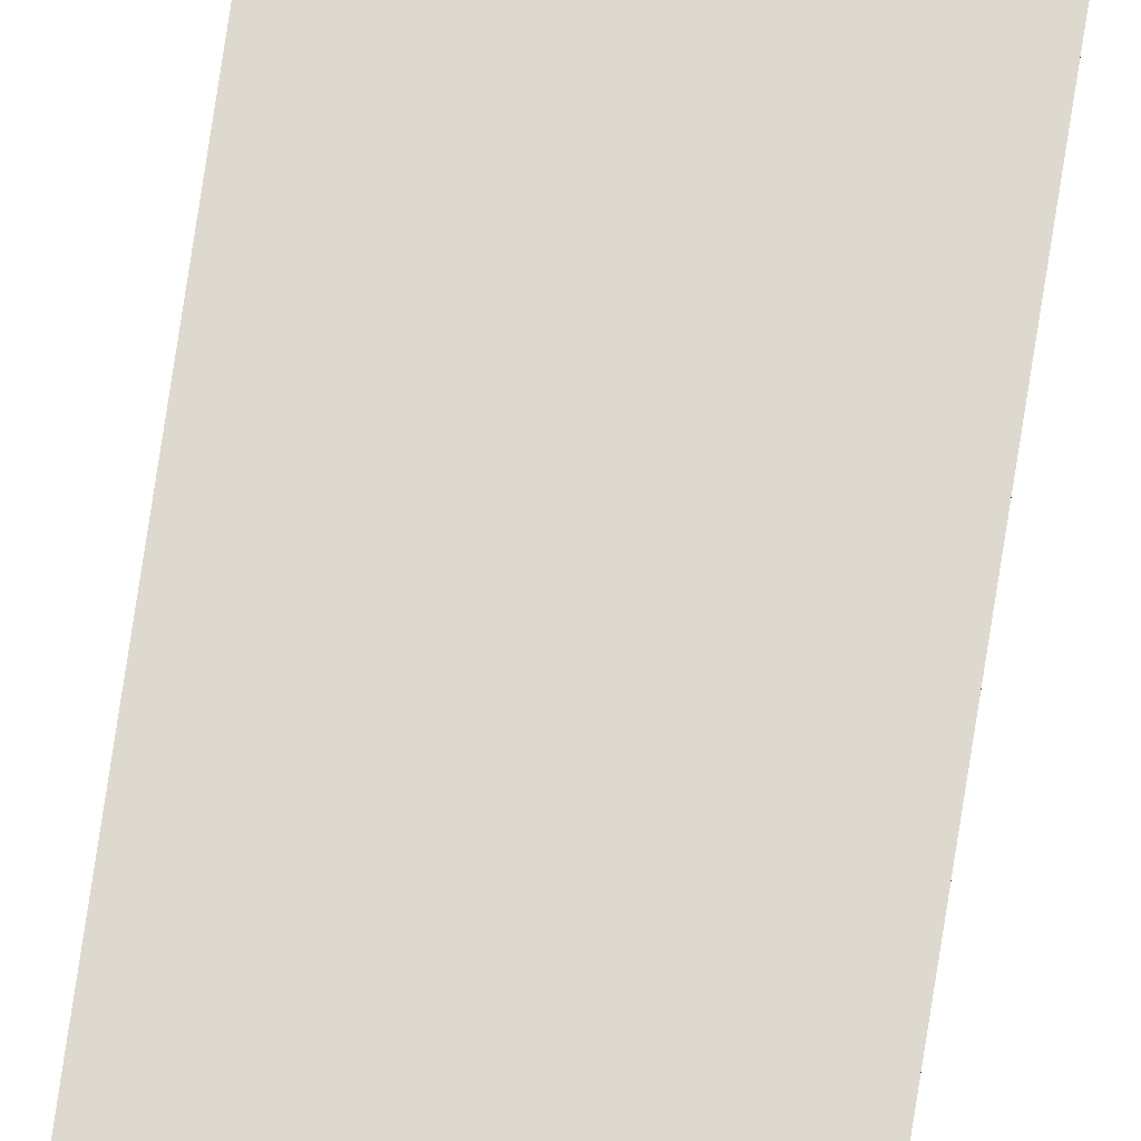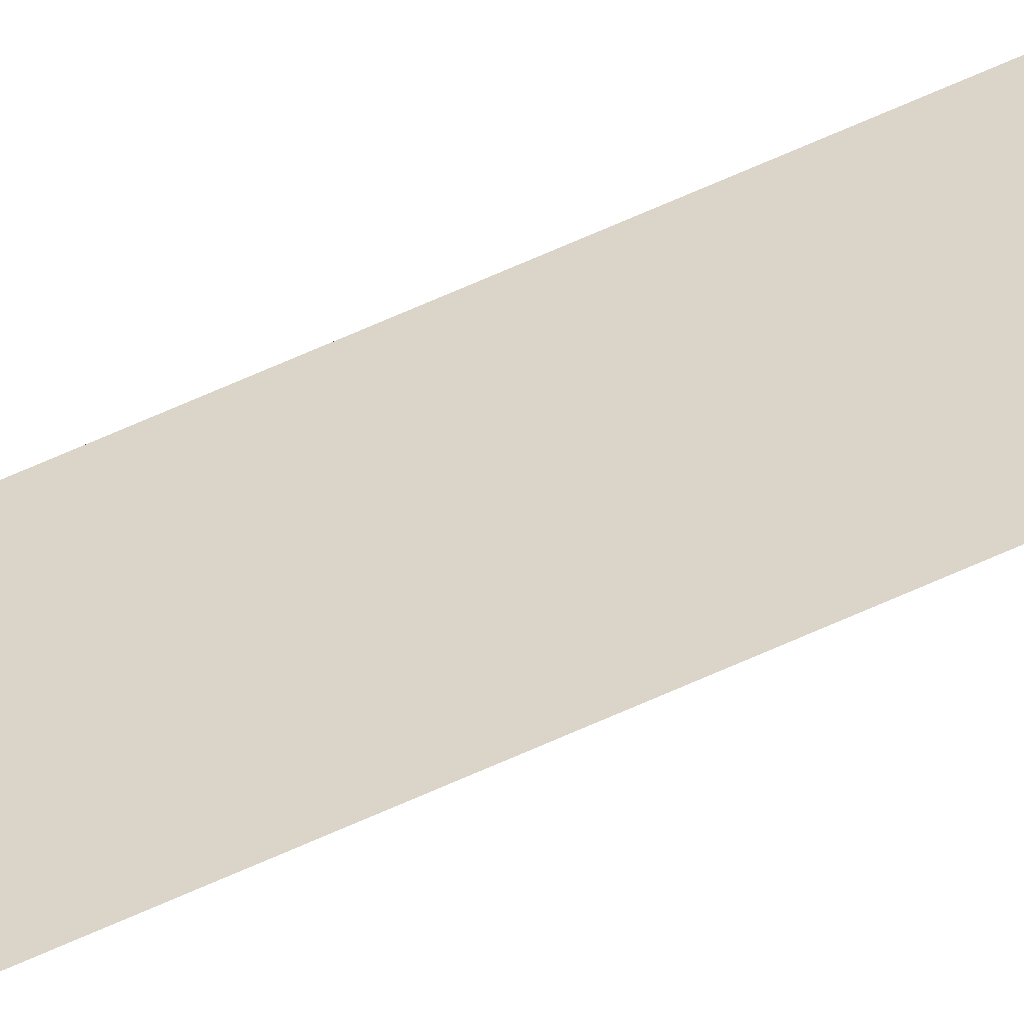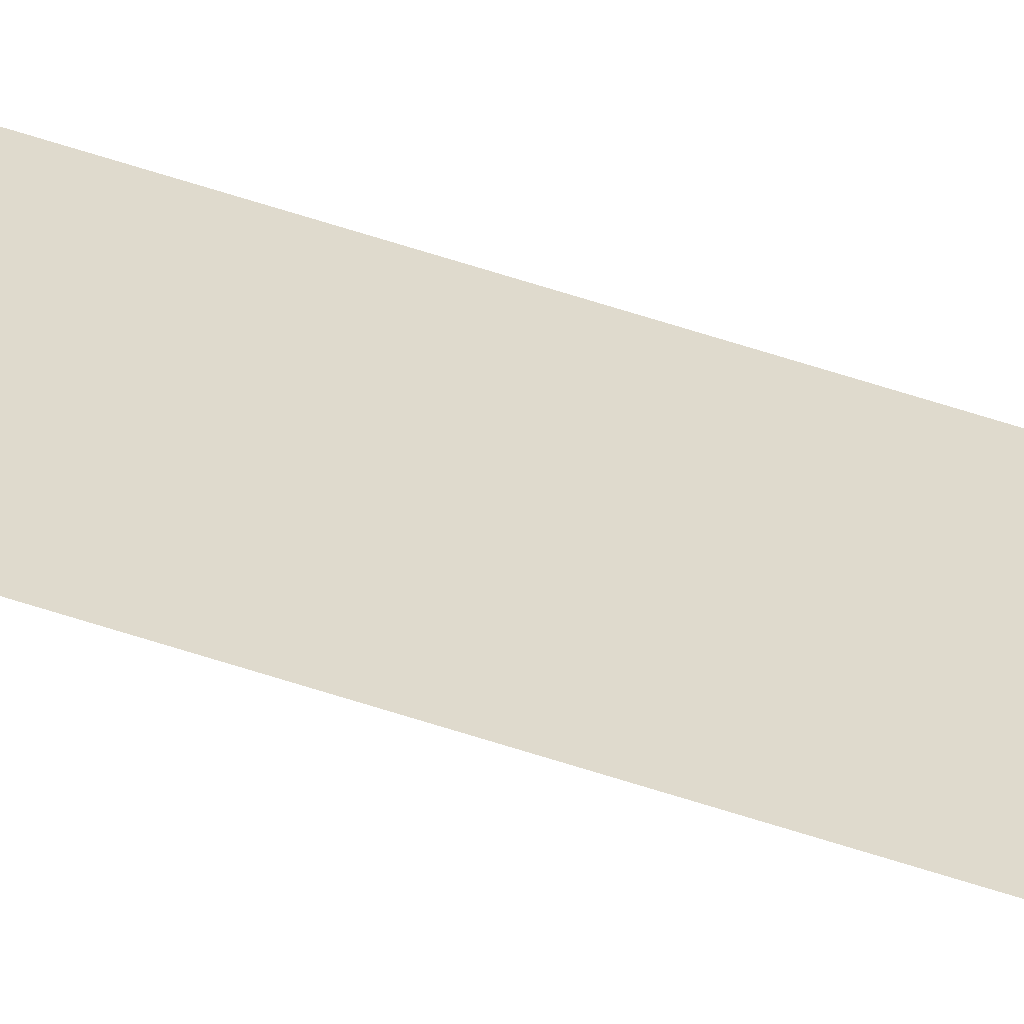
<metadata>
{"format":"obj","ext":"obj","renderer":"f3d","projection":"perspective","resolution":1024,"background":"white","views":[{"elev":71.4,"azim":8.5,"up":"+Y"},{"elev":29.4,"azim":-130.3,"up":"+Y"},{"elev":32.8,"azim":118.6,"up":"+Y"}]}
</metadata>
<code>
o All_Top.029_Mesh.042
v 12.34 0.4508 -12.13
v 12.34 0.4508 -12.81
v 12.34 0.4508 -13.49
v 12.34 0.4508 -14.17
v 12.34 0.4508 -14.85
v 12.34 0.4508 -15.53
v 12.34 0.4508 -16.21
v 12.34 0.4508 -16.89
v 12.34 0.4508 -17.57
v 12.34 0.4508 -18.25
v 12.29 0.4508 -12.13
v 12.29 0.4508 -12.81
v 12.29 0.4508 -13.49
v 12.29 0.4508 -14.17
v 12.29 0.4508 -14.85
v 12.29 0.4508 -15.53
v 12.29 0.4508 -16.21
v 12.29 0.4508 -16.89
v 12.29 0.4508 -17.57
v 12.29 0.4508 -18.25
f 1 2 3 4 5 6 7 8 9 10 20 19 18 17 16 15 14 13 12 11

</code>
